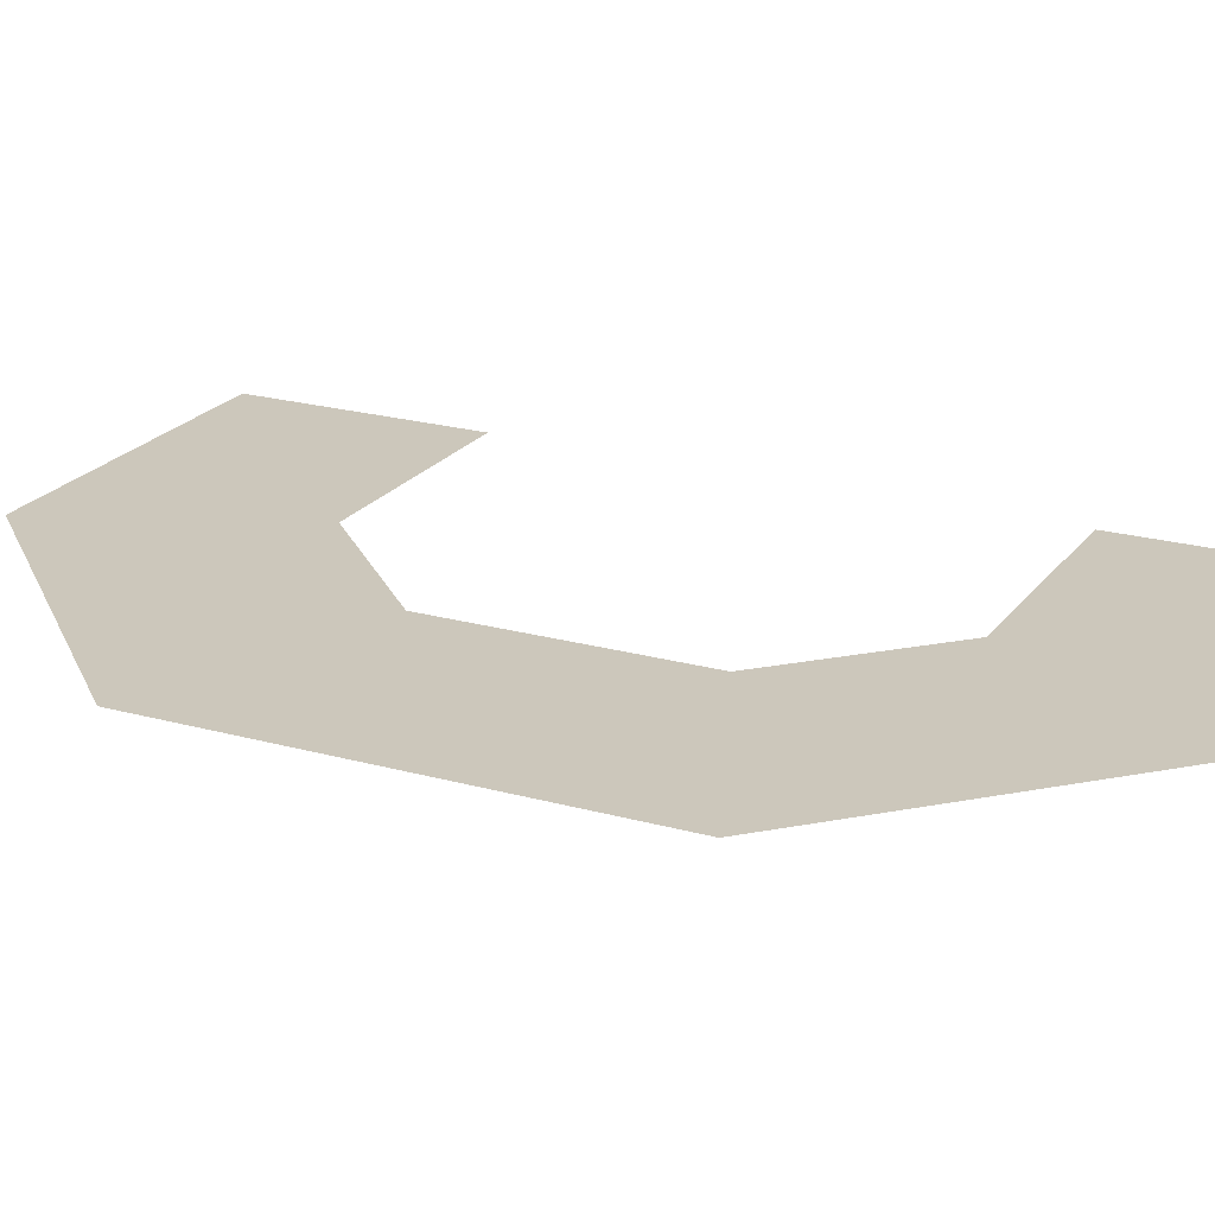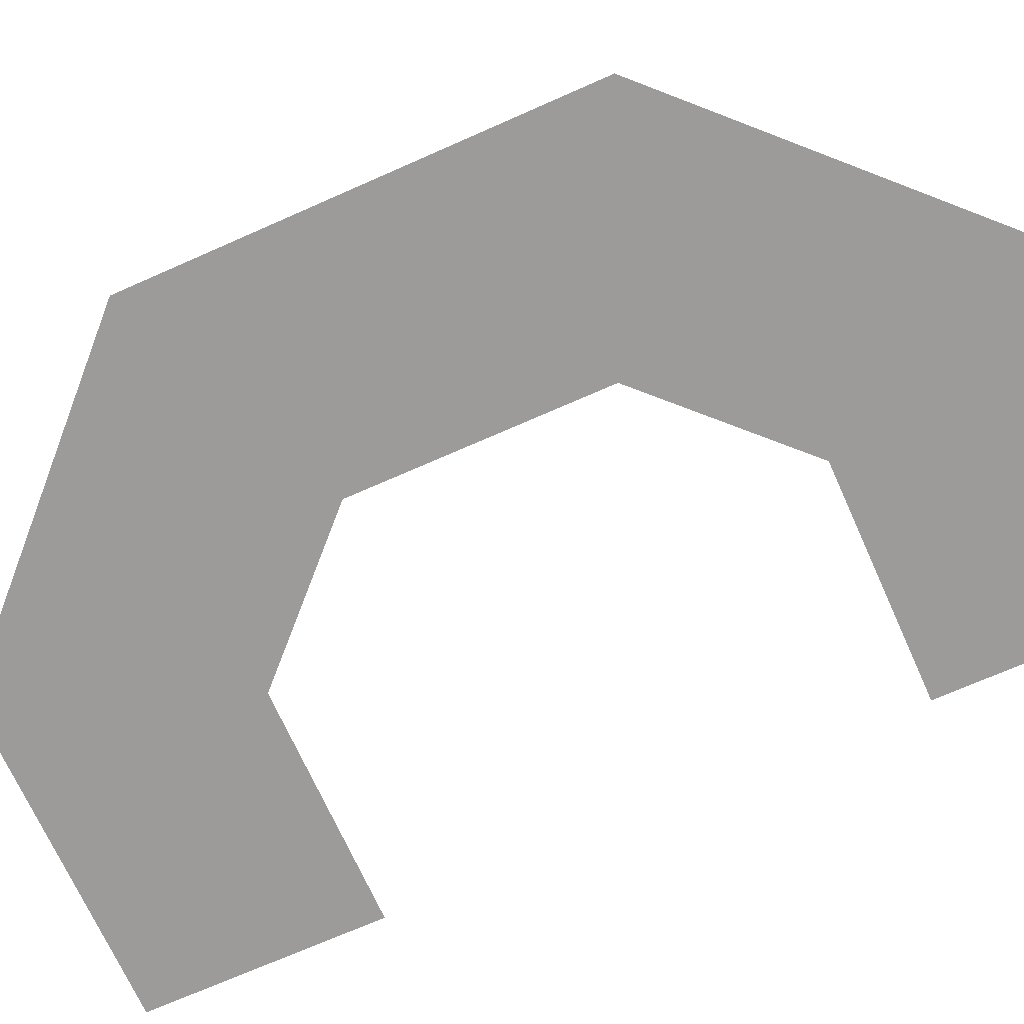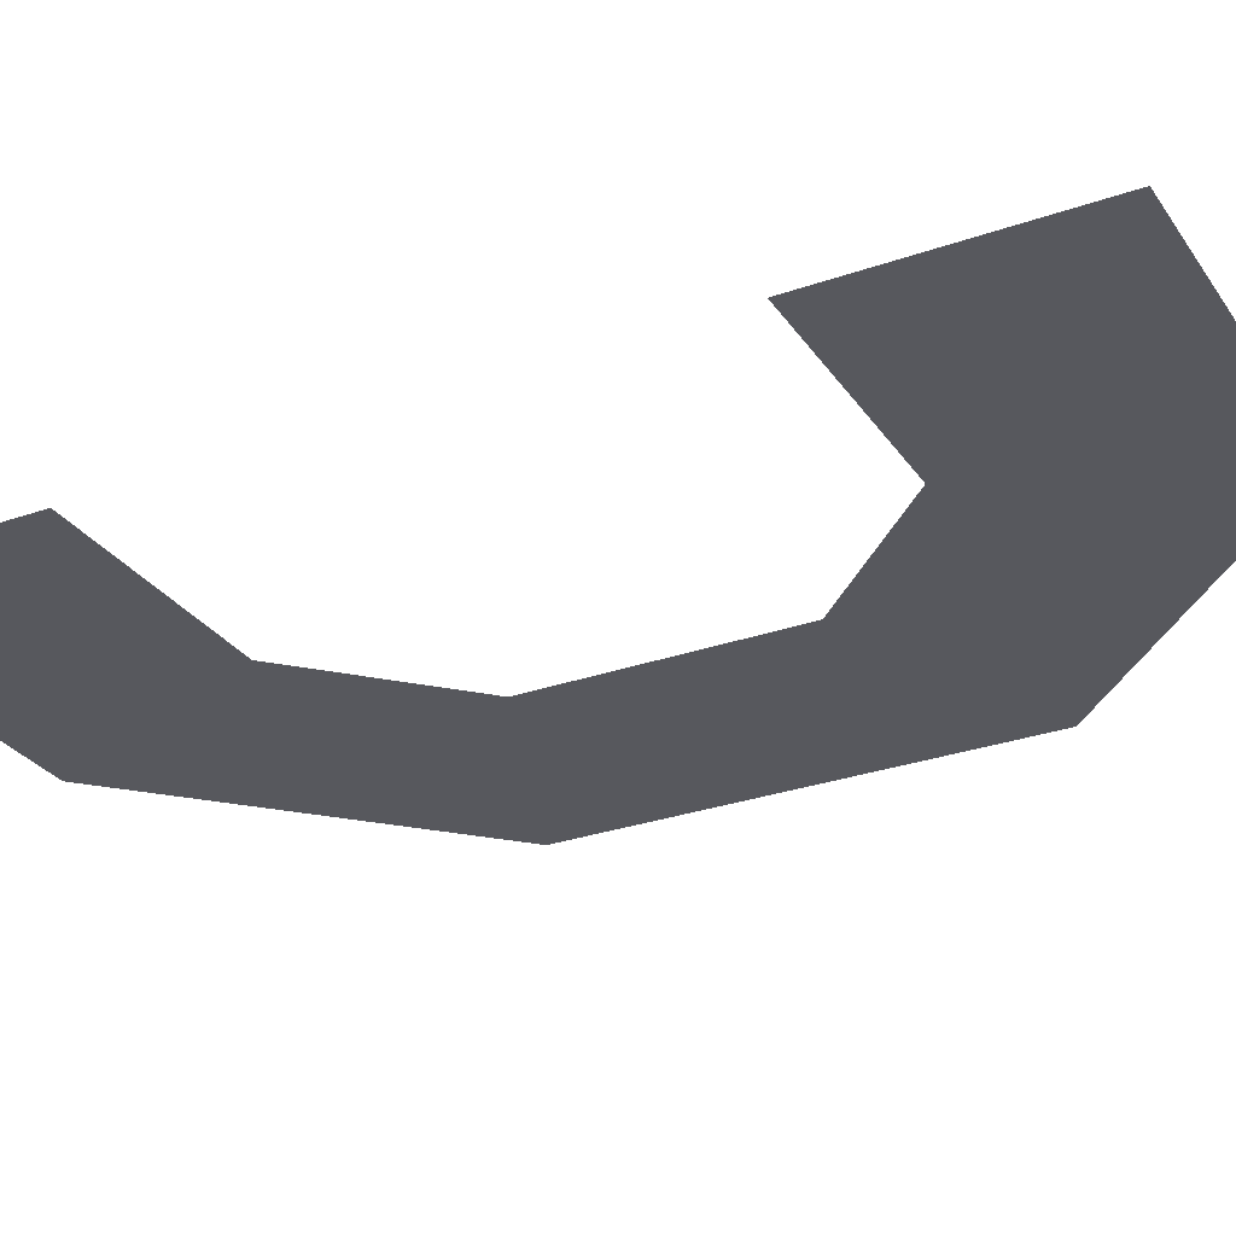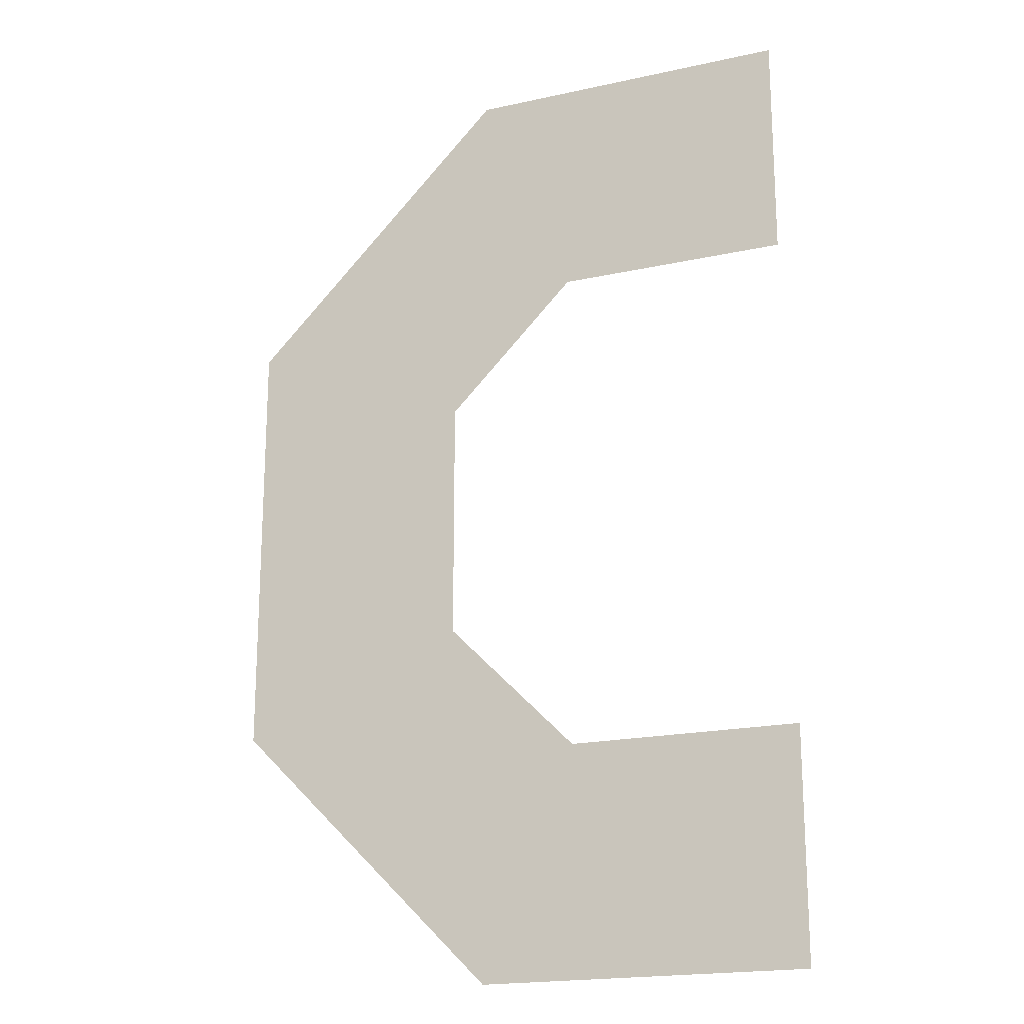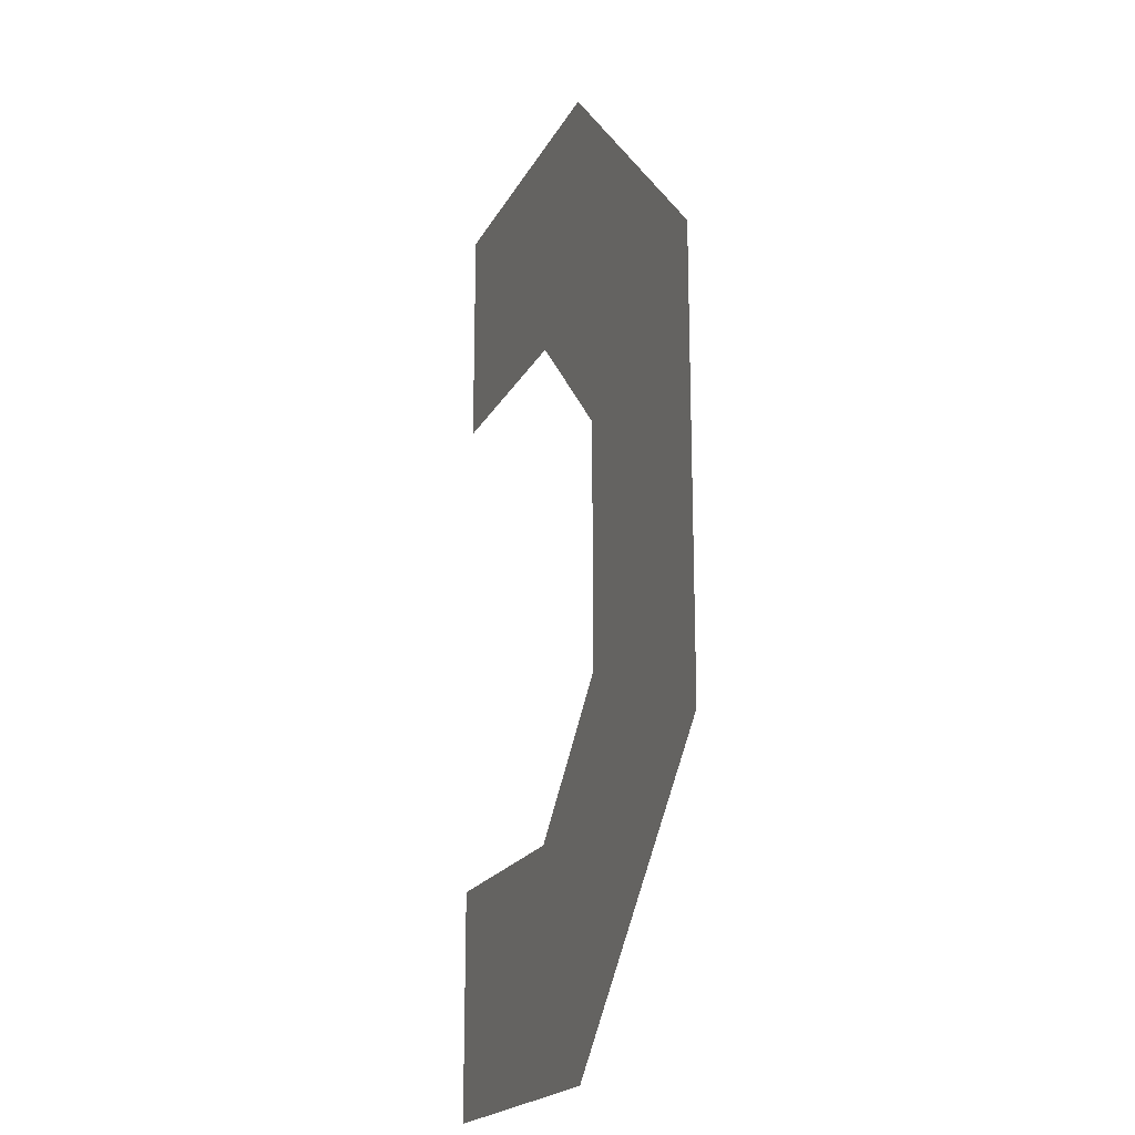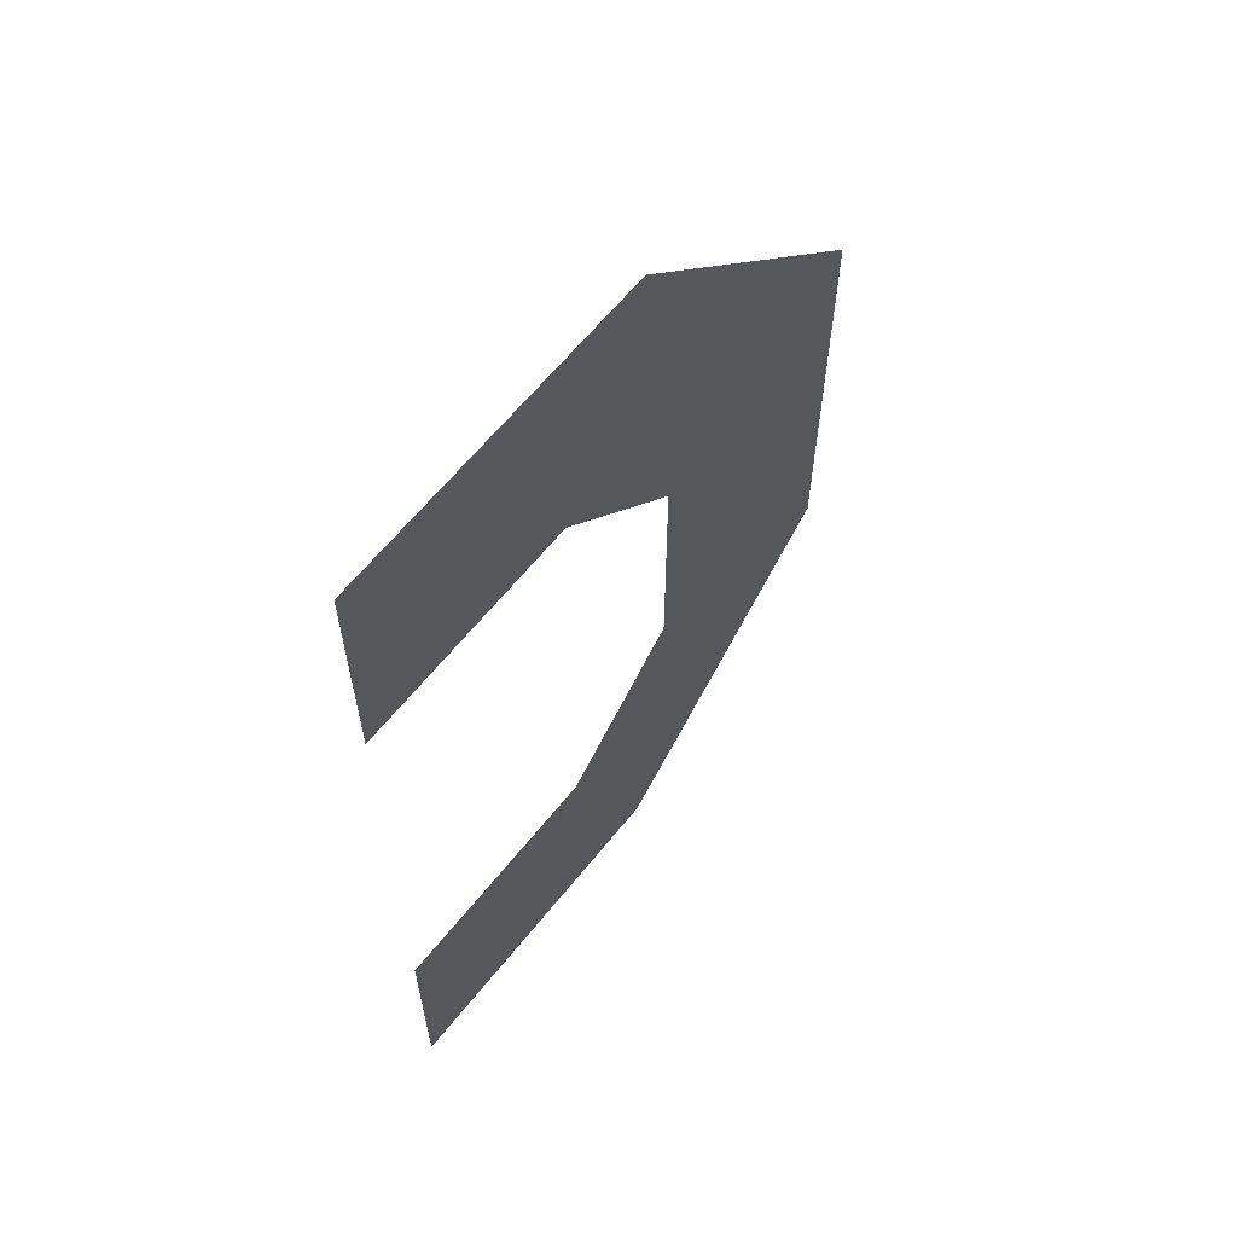
<metadata>
{"format":"obj","ext":"obj","renderer":"f3d","projection":"perspective","resolution":1024,"background":"white","views":[{"elev":21.7,"azim":-63.8,"up":"+Y"},{"elev":-69.8,"azim":-66.0,"up":"+Y"},{"elev":-28.9,"azim":117.7,"up":"+Y"},{"elev":-19.3,"azim":22.5,"up":"+Z"},{"elev":-19.4,"azim":-110.3,"up":"+Z"},{"elev":63.1,"azim":128.7,"up":"+Z"}]}
</metadata>
<code>
v 0.824 0 -1.341
v 0.824 0 -0
v 0.3696 0 0
v 0.3693 0 -1.341
v 0 0 -0.3672
v 0 0 -0.9721
v 0.824 0 -1.021
v 0.824 0 -0.32
v 0.5015 0 -0.32
v 0.5018 0 -1.021
v 0.32 0 -0.5004
v 0.32 0 -0.8395
f 1 10 7
f 6 10 4
f 2 9 3
f 6 11 12
f 3 11 5
f 1 4 10
f 6 12 10
f 2 8 9
f 6 5 11
f 3 9 11

</code>
